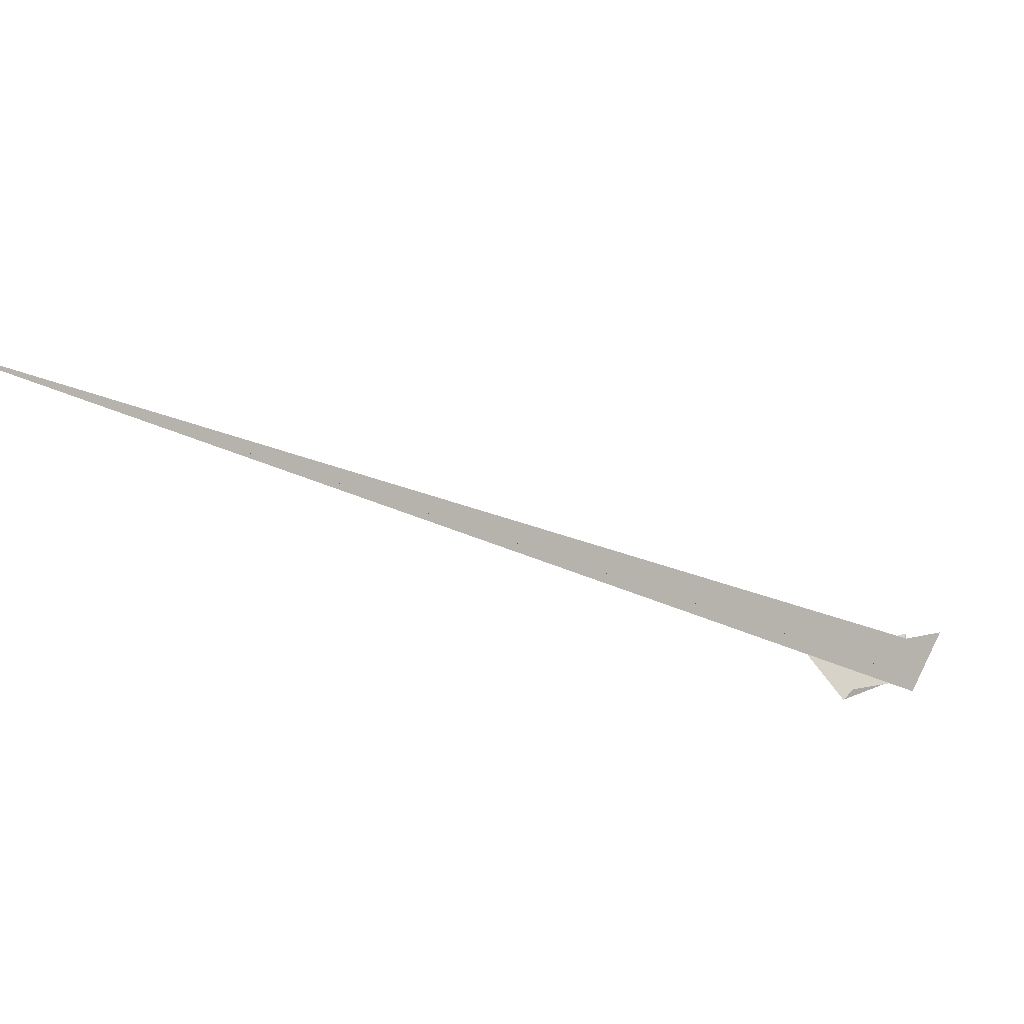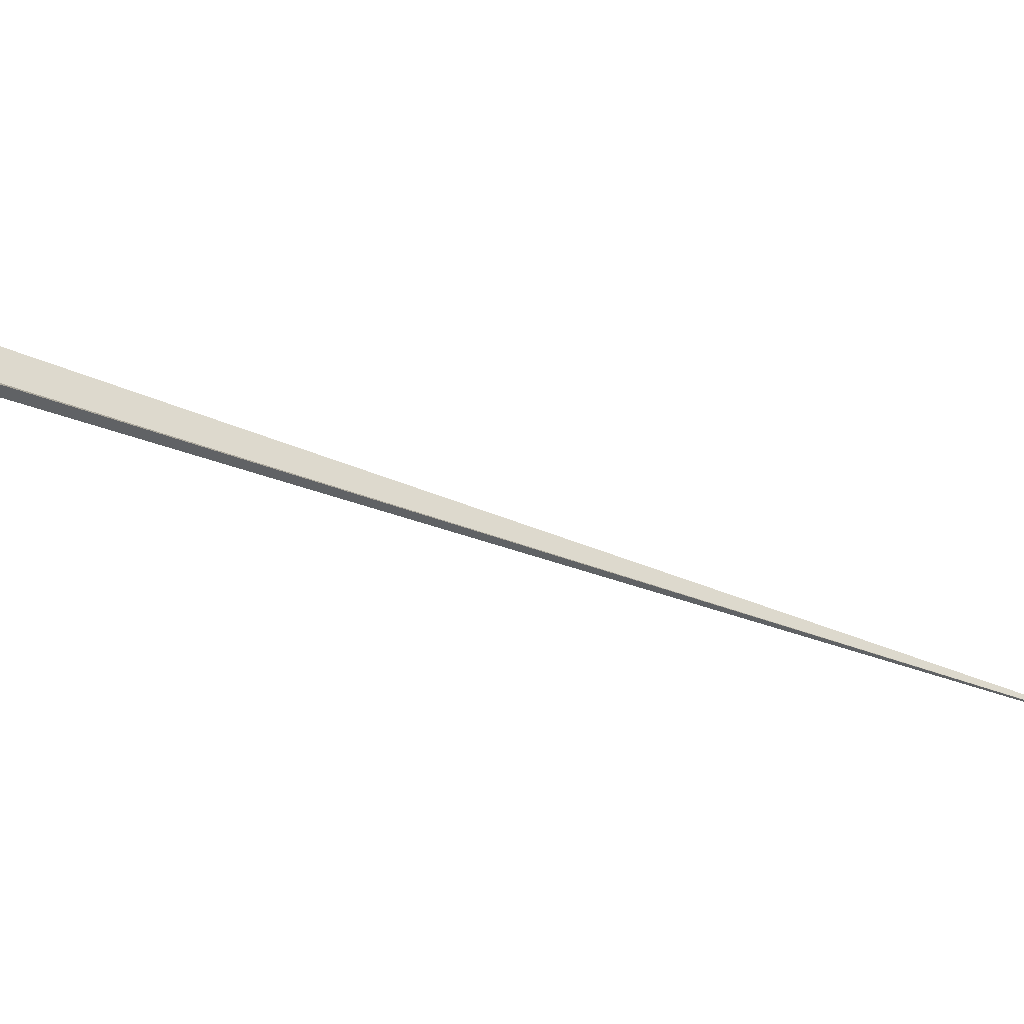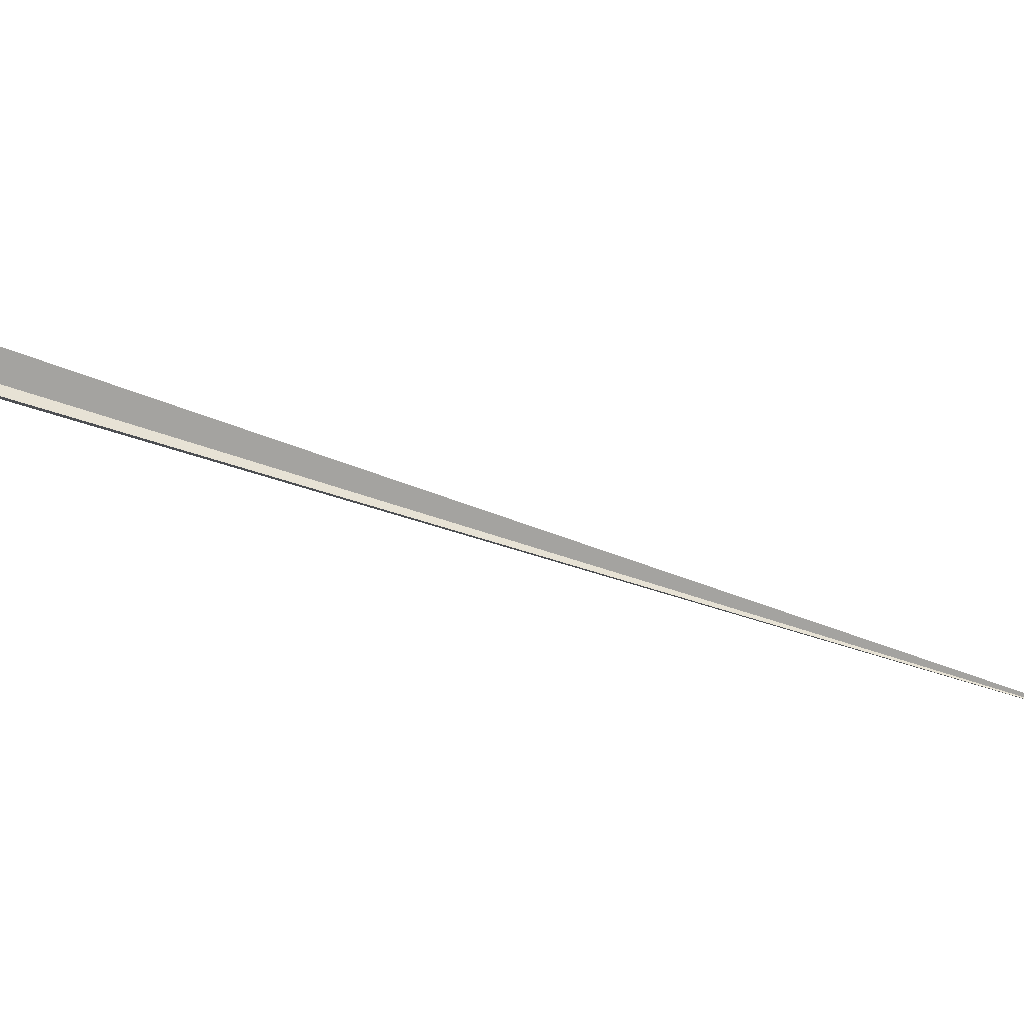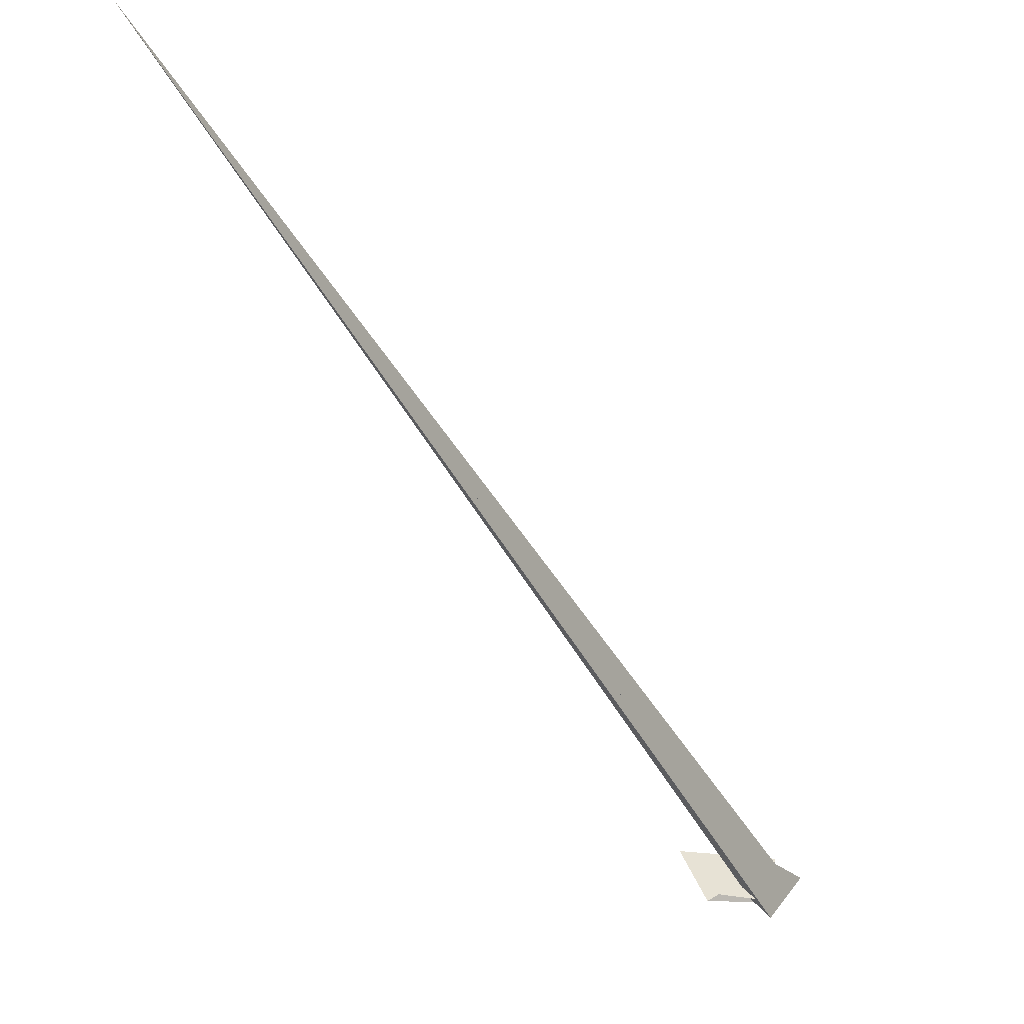
<metadata>
{"format":"obj","ext":"obj","renderer":"f3d","projection":"perspective","resolution":1024,"background":"white","views":[{"elev":-41.6,"azim":-165.0,"up":"+Z"},{"elev":5.5,"azim":76.0,"up":"+Z"},{"elev":45.1,"azim":67.3,"up":"+Z"},{"elev":-63.4,"azim":176.5,"up":"+Z"}]}
</metadata>
<code>
v 6.005 -12.07 7.767
v 7.615 -6.722 9.357
v 10.58 -6.48 7.347
v -7.851 -19.84 13.74
v -40.16 39.04 67.22
v -24.63 24.36 48.52
v 26.98 -0.6827 -1.473
v 79.25 22.47 -27.18
v 102.8 18.2 -46.3
v -53.2 -11.46 50.68
v -22.57 36.08 53.06
v -22.77 -27.99 -8.709
v 7.487 -6.564 9.318
v 18.43 5.771 16.52
v -13.27 12.87 2.063
v 10.68 -10.95 10.23
v -2.438 19.59 8.374
v -10.41 24.69 5.232
v -14.71 9.425 0.84
v 33.92 7.353 24.35
v 30.77 24.06 -0.3444
v 1204 1947 -594.1
v 10.44 -7.096 7.794
v 23.14 2.819 12.2
v 2.905 7.556 -15.22
v -33.32 -41.85 -6.784
v 14.19 7.754 -2.752
v -26.84 -37.23 -4.102
v 4.803 -7.268 9.637
v -8.746 2.328 7.548
v -14.5 13.95 4.538
v -8.874 23.42 1.621
v 16.15 6.985 5.117
v -31.79 -31.41 18.08
v -40.85 46.41 74.1
v 159.1 80.09 33.41
v 29.95 -2.199 5.268
v -25.32 -2.9 24.26
v -14.07 12.81 2.351
v -14.32 12.57 2.586
v 31.56 -3.695 -0.9172
v -21.43 -0.6987 13.42
v -19.72 33.34 40.87
v -105.1 -30.88 124.6
f 1 2 4 9 8 10 5 6 11 7 3
f 1 2 13 14 20 16 15 17 18 19 12
f 1 3 23 24 27 25 21 22 26 28 12
f 2 4 34 31 21 22 32 33 30 29 13
f 5 6 38 14 13 29 23 24 37 36 35
f 3 7 41 16 15 39 40 42 30 29 23
f 8 9 36 35 39 15 17 43 31 21 25
f 5 10 44 26 22 32 18 19 40 39 35
f 7 11 43 17 18 32 33 27 24 37 41
f 8 10 44 20 14 38 42 30 33 27 25
f 4 9 36 37 41 16 20 44 26 28 34
f 6 11 43 31 34 28 12 19 40 42 38

</code>
